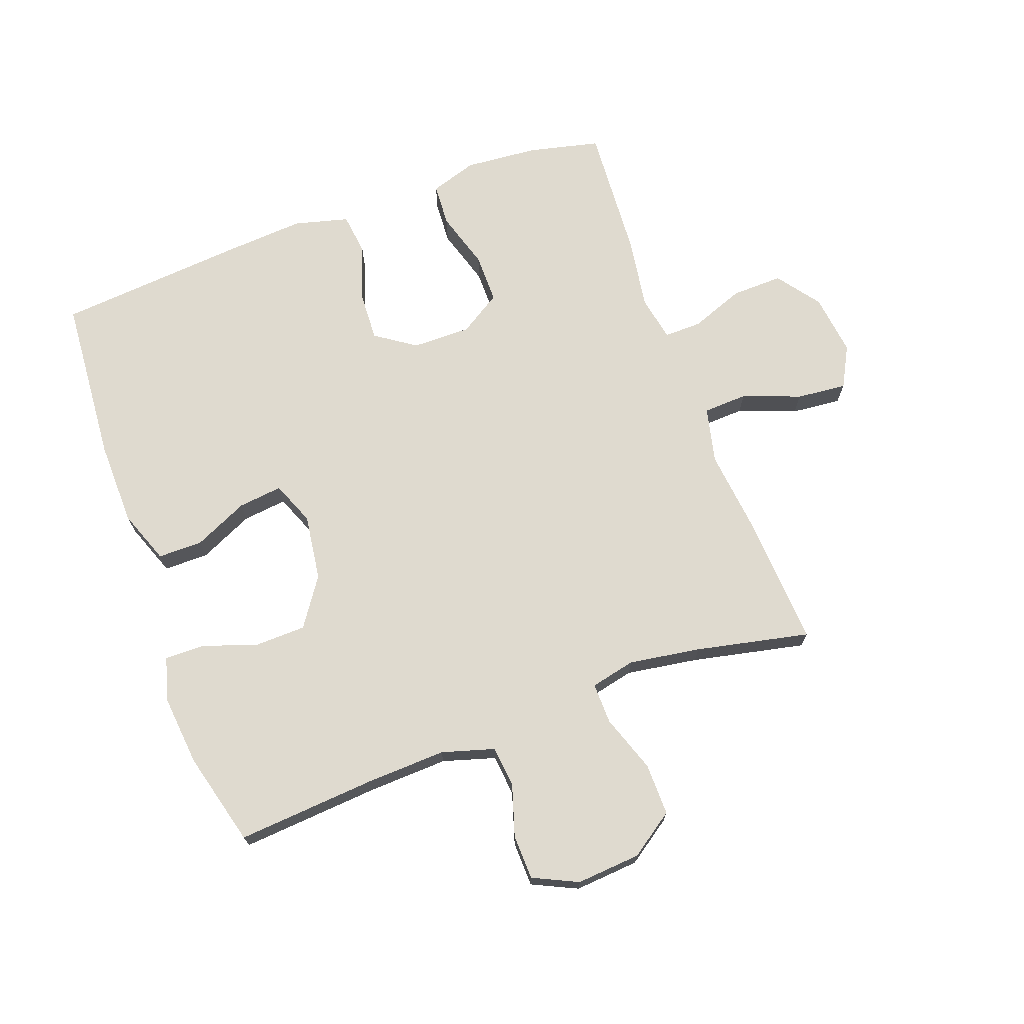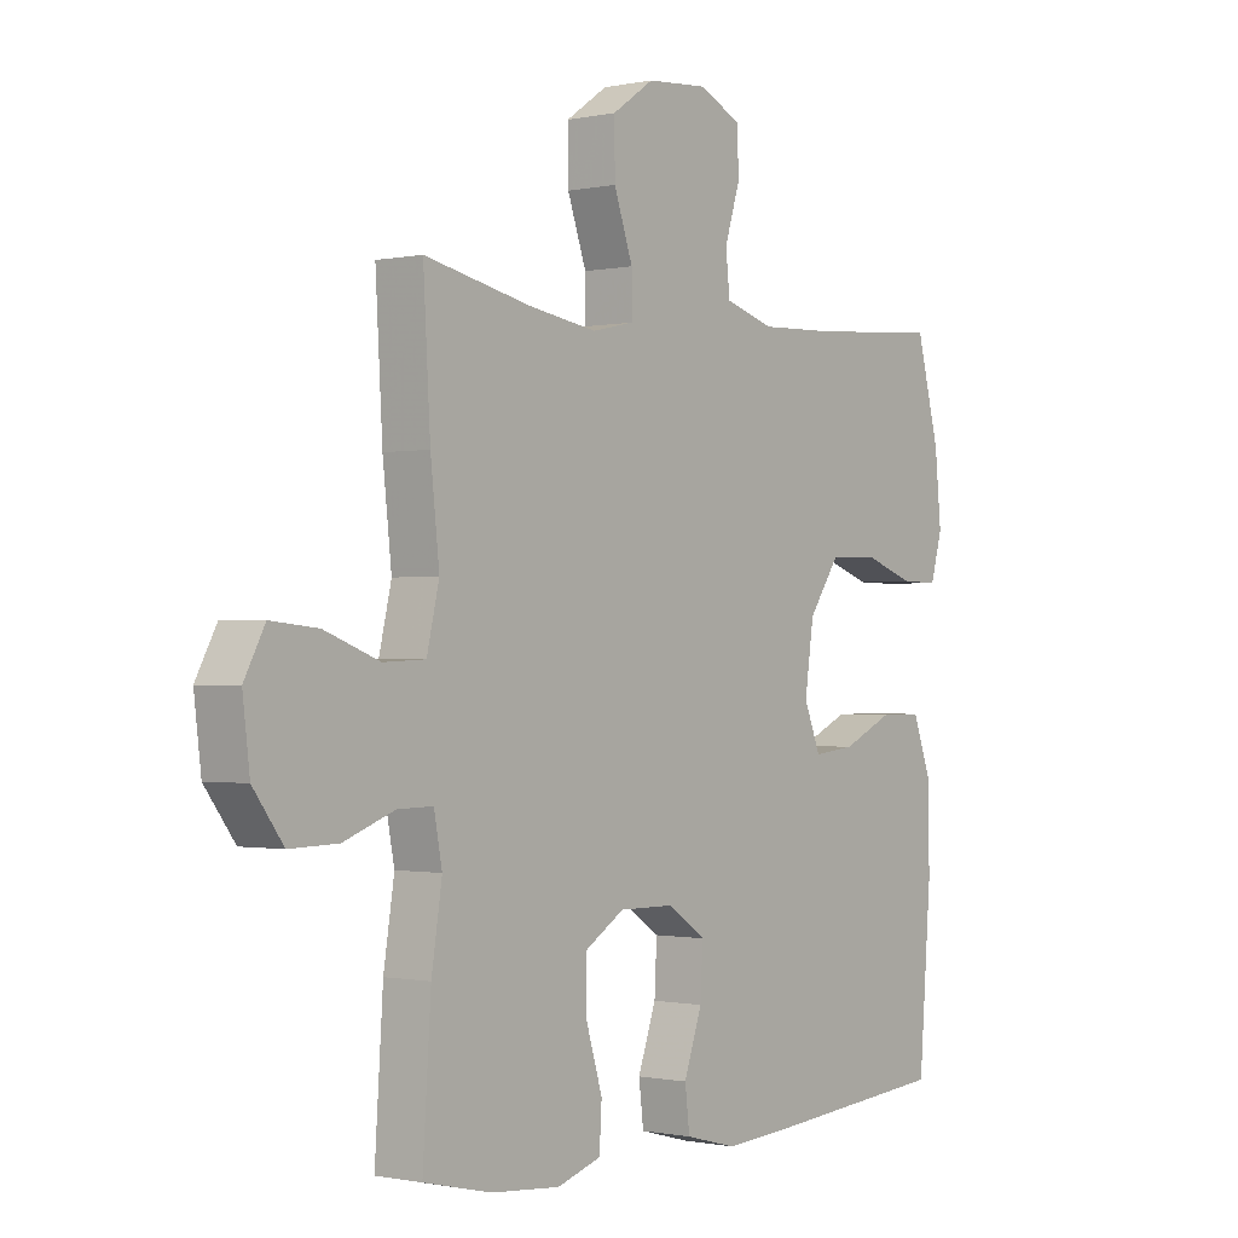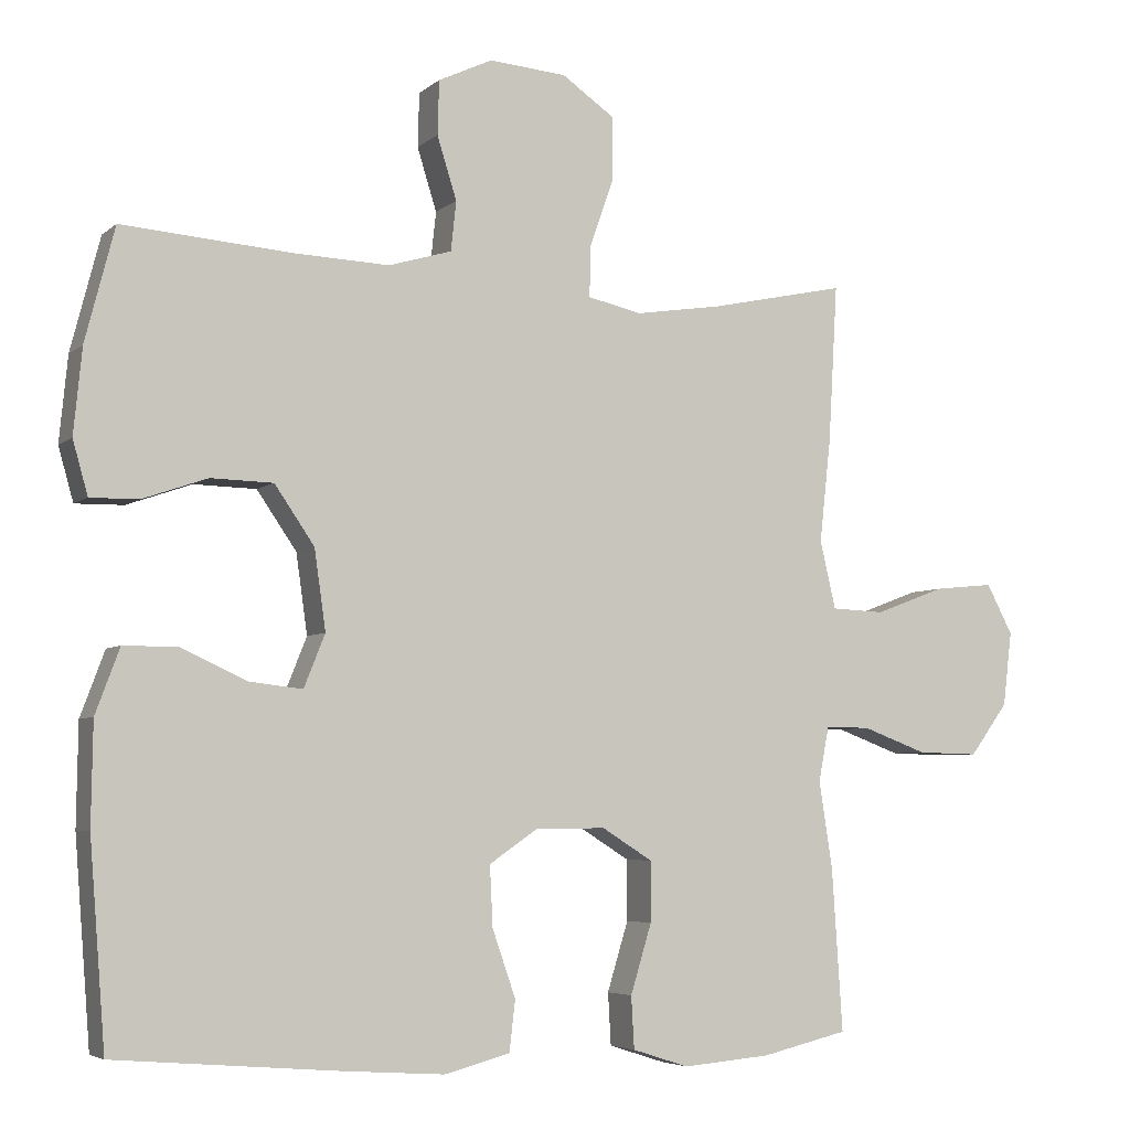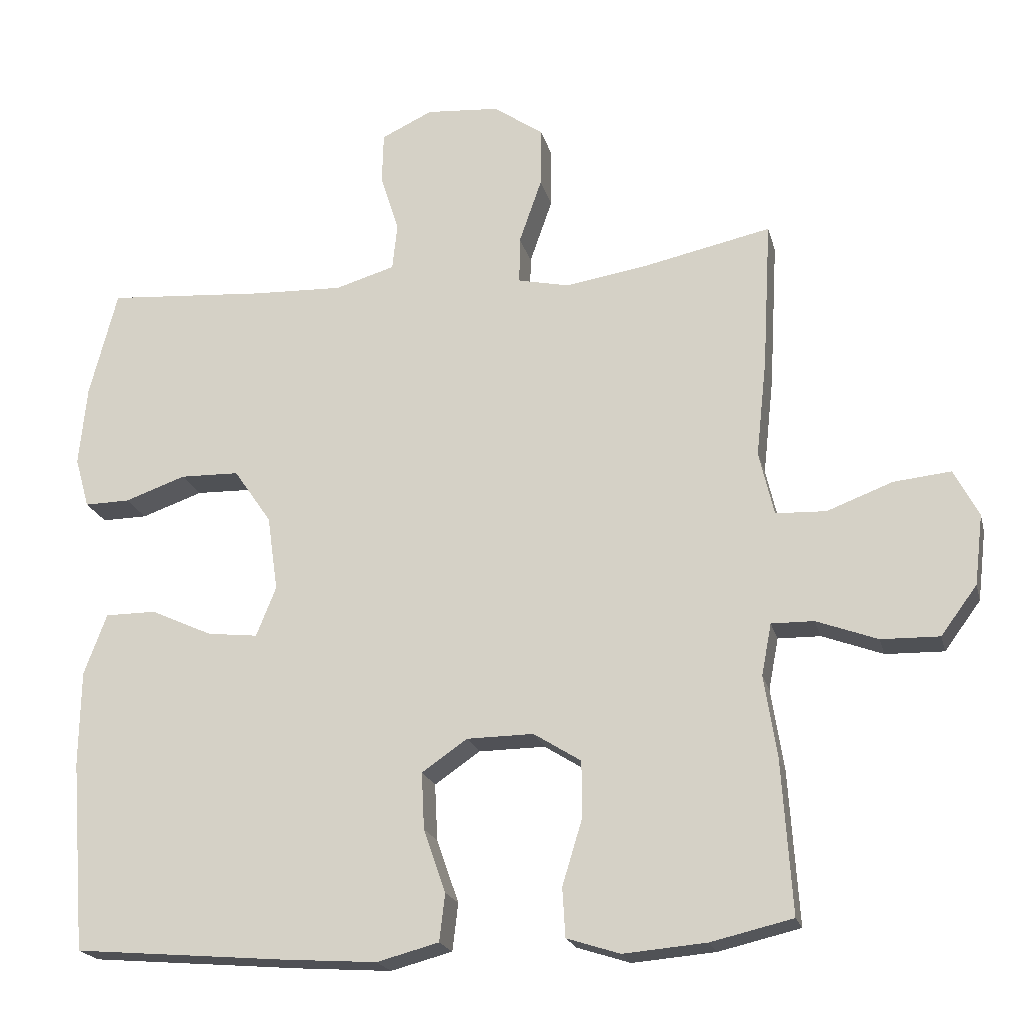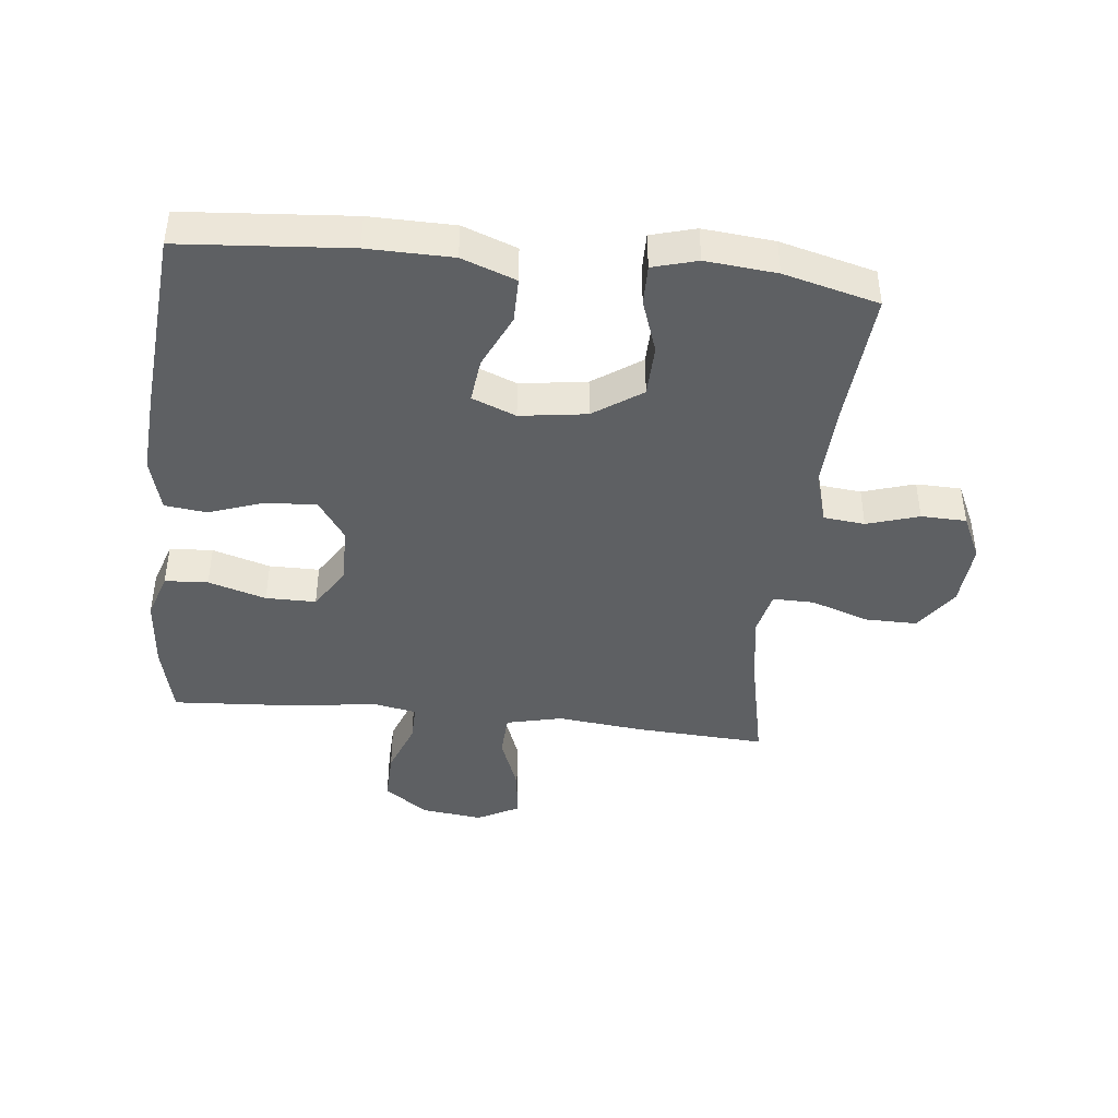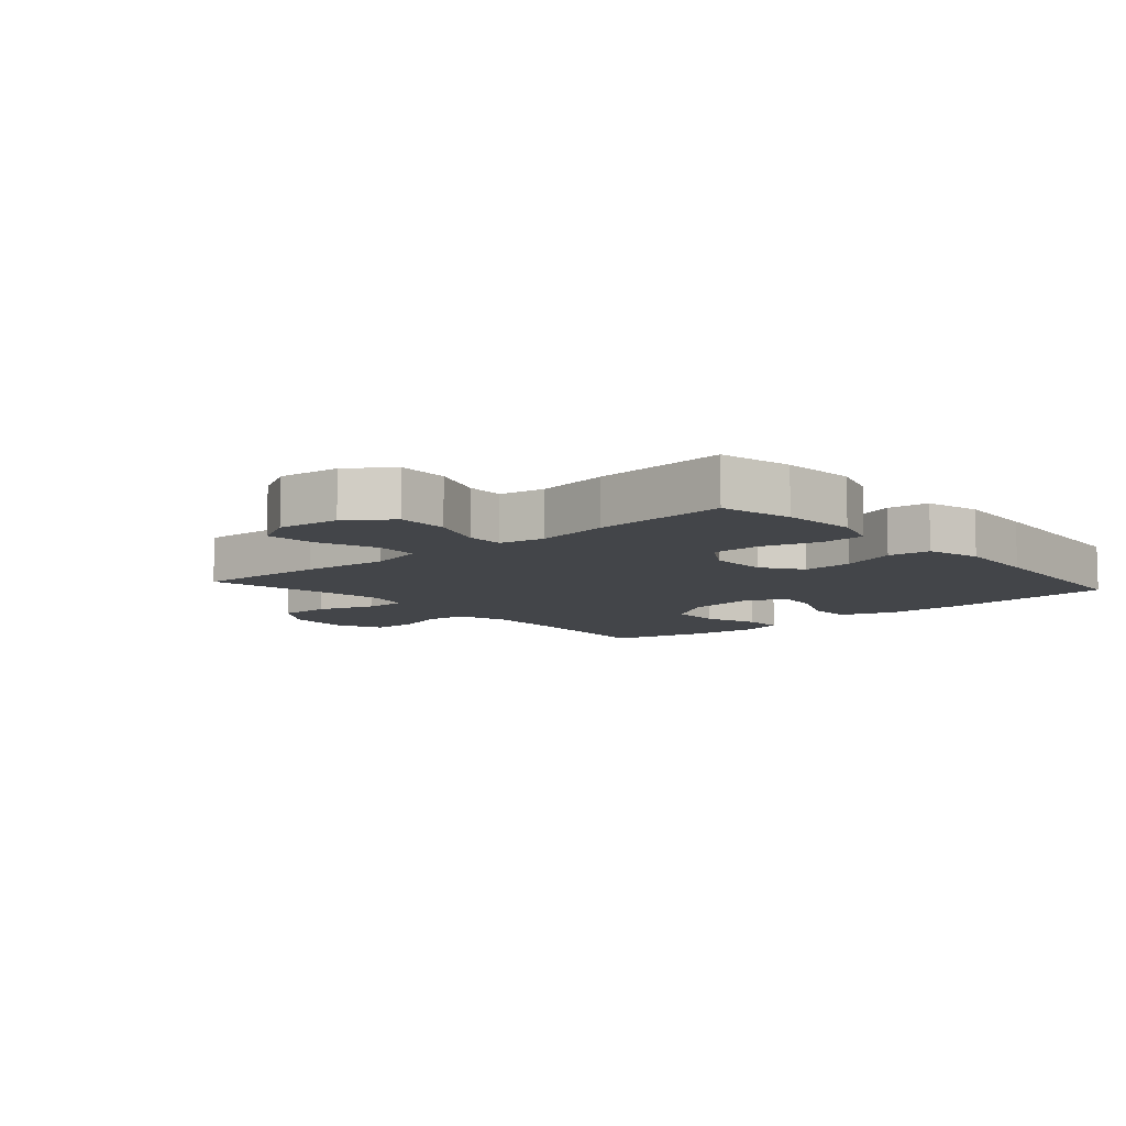
<metadata>
{"format":"obj","ext":"obj","renderer":"f3d","projection":"perspective","resolution":1024,"background":"white","views":[{"elev":70.9,"azim":-20.2,"up":"+Y"},{"elev":-0.7,"azim":128.0,"up":"+Z"},{"elev":-5.1,"azim":-24.3,"up":"+Z"},{"elev":-20.3,"azim":13.5,"up":"+Z"},{"elev":-42.7,"azim":-96.2,"up":"+Y"},{"elev":-8.7,"azim":131.3,"up":"+Y"}]}
</metadata>
<code>
v -0.5 0.07 -0.5
v -0.521 0.07 -0.232
v -0.519 0.07 -0.097
v -0.487 0.07 -0.011
v -0.415 0.07 -0.011
v -0.328 0.07 -0.051
v -0.257 0.07 -0.059
v -0.229 0.07 0.011
v -0.244 0.07 0.117
v -0.297 0.07 0.194
v -0.38 0.07 0.196
v -0.466 0.07 0.166
v -0.53 0.07 0.165
v -0.55 0.07 0.236
v -0.539 0.07 0.349
v -0.5 0.07 0.5
v -0.276 0.07 0.483
v -0.148 0.07 0.478
v -0.064 0.07 0.503
v -0.057 0.07 0.569
v -0.083 0.07 0.652
v -0.081 0.07 0.724
v -0.009 0.07 0.758
v 0.094 0.07 0.75
v 0.165 0.07 0.701
v 0.164 0.07 0.617
v 0.132 0.07 0.525
v 0.131 0.07 0.459
v 0.203 0.07 0.443
v 0.318 0.07 0.461
v 0.5 0.07 0.5
v 0.488 0.07 0.29
v 0.473 0.07 0.153
v 0.494 0.07 0.063
v 0.565 0.07 0.06
v 0.658 0.07 0.095
v 0.738 0.07 0.103
v 0.773 0.07 0.037
v 0.761 0.07 -0.062
v 0.71 0.07 -0.131
v 0.628 0.07 -0.129
v 0.542 0.07 -0.097
v 0.482 0.07 -0.096
v 0.468 0.07 -0.169
v 0.486 0.07 -0.285
v 0.5 0.07 -0.5
v 0.385 0.07 -0.527
v 0.268 0.07 -0.537
v 0.193 0.07 -0.513
v 0.189 0.07 -0.444
v 0.217 0.07 -0.352
v 0.217 0.07 -0.272
v 0.15 0.07 -0.23
v 0.056 0.07 -0.231
v -0.008 0.07 -0.275
v -0.004 0.07 -0.355
v 0.027 0.07 -0.444
v 0.019 0.07 -0.511
v -0.068 0.07 -0.534
v -0.201 0.07 -0.525
v -0.5 0 -0.5
v -0.521 0 -0.232
v -0.519 0 -0.097
v -0.487 0 -0.011
v -0.415 0 -0.011
v -0.328 0 -0.051
v -0.257 0 -0.059
v -0.229 0 0.011
v -0.244 0 0.117
v -0.297 0 0.194
v -0.38 0 0.196
v -0.466 0 0.166
v -0.53 0 0.165
v -0.55 0 0.236
v -0.539 0 0.349
v -0.5 0 0.5
v -0.276 0 0.483
v -0.148 0 0.478
v -0.064 0 0.503
v -0.057 0 0.569
v -0.083 0 0.652
v -0.081 0 0.724
v -0.009 0 0.758
v 0.094 0 0.75
v 0.165 0 0.701
v 0.164 0 0.617
v 0.132 0 0.525
v 0.131 0 0.459
v 0.203 0 0.443
v 0.318 0 0.461
v 0.5 0 0.5
v 0.488 0 0.29
v 0.473 0 0.153
v 0.494 0 0.063
v 0.565 0 0.06
v 0.658 0 0.095
v 0.738 0 0.103
v 0.773 0 0.037
v 0.761 0 -0.062
v 0.71 0 -0.131
v 0.628 0 -0.129
v 0.542 0 -0.097
v 0.482 0 -0.096
v 0.468 0 -0.169
v 0.486 0 -0.285
v 0.5 0 -0.5
v 0.385 0 -0.527
v 0.268 0 -0.537
v 0.193 0 -0.513
v 0.189 0 -0.444
v 0.217 0 -0.352
v 0.217 0 -0.272
v 0.15 0 -0.23
v 0.056 0 -0.231
v -0.008 0 -0.275
v -0.004 0 -0.355
v 0.027 0 -0.444
v 0.019 0 -0.511
v -0.068 0 -0.534
v -0.201 0 -0.525
f 56 57 58 59
f 55 56 59 60
f 48 49 50 51
f 48 51 52
f 47 48 52
f 44 45 46 47
f 43 44 47 52
f 39 40 41 42
f 39 42 43
f 38 39 43
f 35 36 37 38
f 34 35 38 43
f 33 34 43 52
f 30 31 32 33
f 29 30 33 52
f 24 25 26 27
f 24 27 28
f 23 24 28
f 20 21 22 23
f 19 20 23 28
f 18 19 28
f 17 18 28 29
f 11 12 13 14
f 10 11 14 15
f 3 4 5 6
f 3 6 7
f 2 3 7
f 55 60 1 2
f 54 55 2 7
f 53 54 7 8
f 52 53 8 9
f 29 52 9 10
f 16 17 29
f 10 15 16 29
f 119 118 117 116
f 120 119 116 115
f 111 110 109 108
f 112 111 108
f 112 108 107
f 107 106 105 104
f 112 107 104 103
f 102 101 100 99
f 103 102 99
f 103 99 98
f 98 97 96 95
f 103 98 95 94
f 112 103 94 93
f 93 92 91 90
f 112 93 90 89
f 87 86 85 84
f 88 87 84
f 88 84 83
f 83 82 81 80
f 88 83 80 79
f 88 79 78
f 89 88 78 77
f 74 73 72 71
f 75 74 71 70
f 66 65 64 63
f 67 66 63
f 67 63 62
f 62 61 120 115
f 67 62 115 114
f 68 67 114 113
f 69 68 113 112
f 70 69 112 89
f 89 77 76
f 89 76 75 70
f 1 61 62 2
f 2 62 63 3
f 3 63 64 4
f 4 64 65 5
f 5 65 66 6
f 6 66 67 7
f 7 67 68 8
f 8 68 69 9
f 9 69 70 10
f 10 70 71 11
f 11 71 72 12
f 12 72 73 13
f 13 73 74 14
f 14 74 75 15
f 15 75 76 16
f 16 76 77 17
f 17 77 78 18
f 18 78 79 19
f 19 79 80 20
f 20 80 81 21
f 21 81 82 22
f 22 82 83 23
f 23 83 84 24
f 24 84 85 25
f 25 85 86 26
f 26 86 87 27
f 27 87 88 28
f 28 88 89 29
f 29 89 90 30
f 30 90 91 31
f 31 91 92 32
f 32 92 93 33
f 33 93 94 34
f 34 94 95 35
f 35 95 96 36
f 36 96 97 37
f 37 97 98 38
f 38 98 99 39
f 39 99 100 40
f 40 100 101 41
f 41 101 102 42
f 42 102 103 43
f 43 103 104 44
f 44 104 105 45
f 45 105 106 46
f 46 106 107 47
f 47 107 108 48
f 48 108 109 49
f 49 109 110 50
f 50 110 111 51
f 51 111 112 52
f 52 112 113 53
f 53 113 114 54
f 54 114 115 55
f 55 115 116 56
f 56 116 117 57
f 57 117 118 58
f 58 118 119 59
f 59 119 120 60
f 60 120 61 1

</code>
